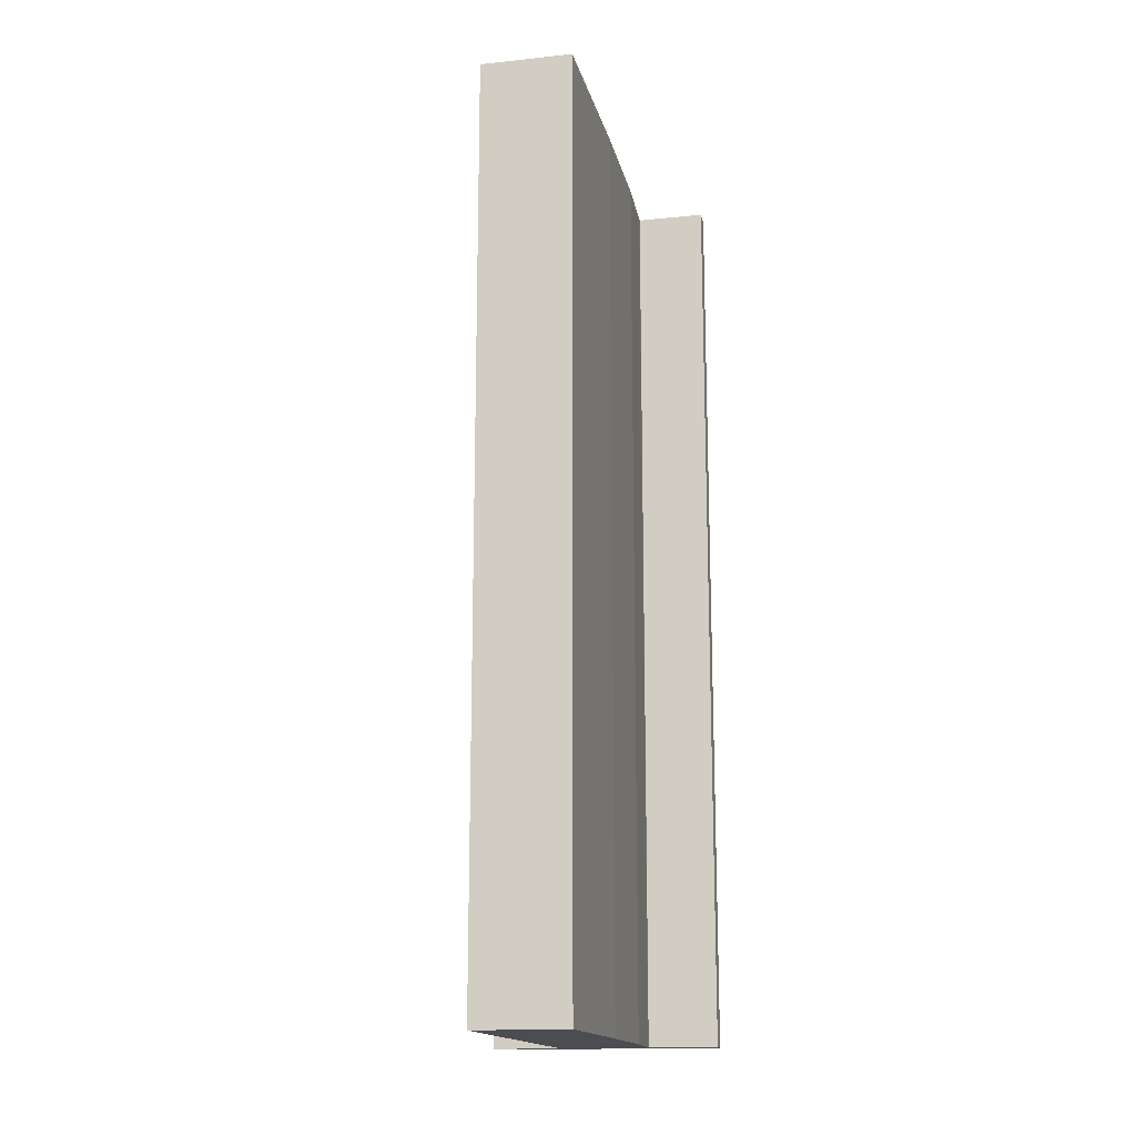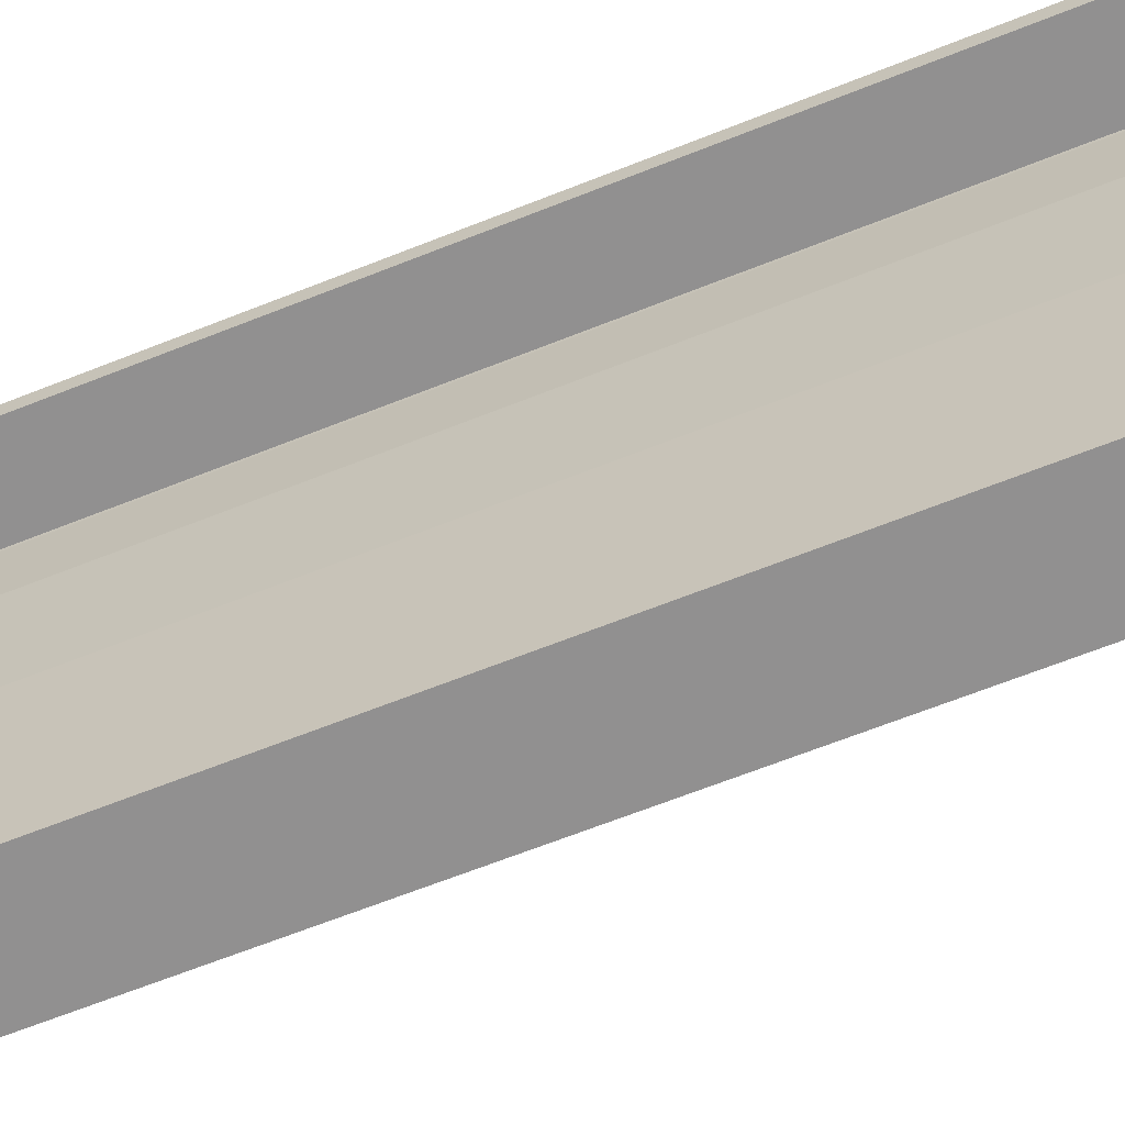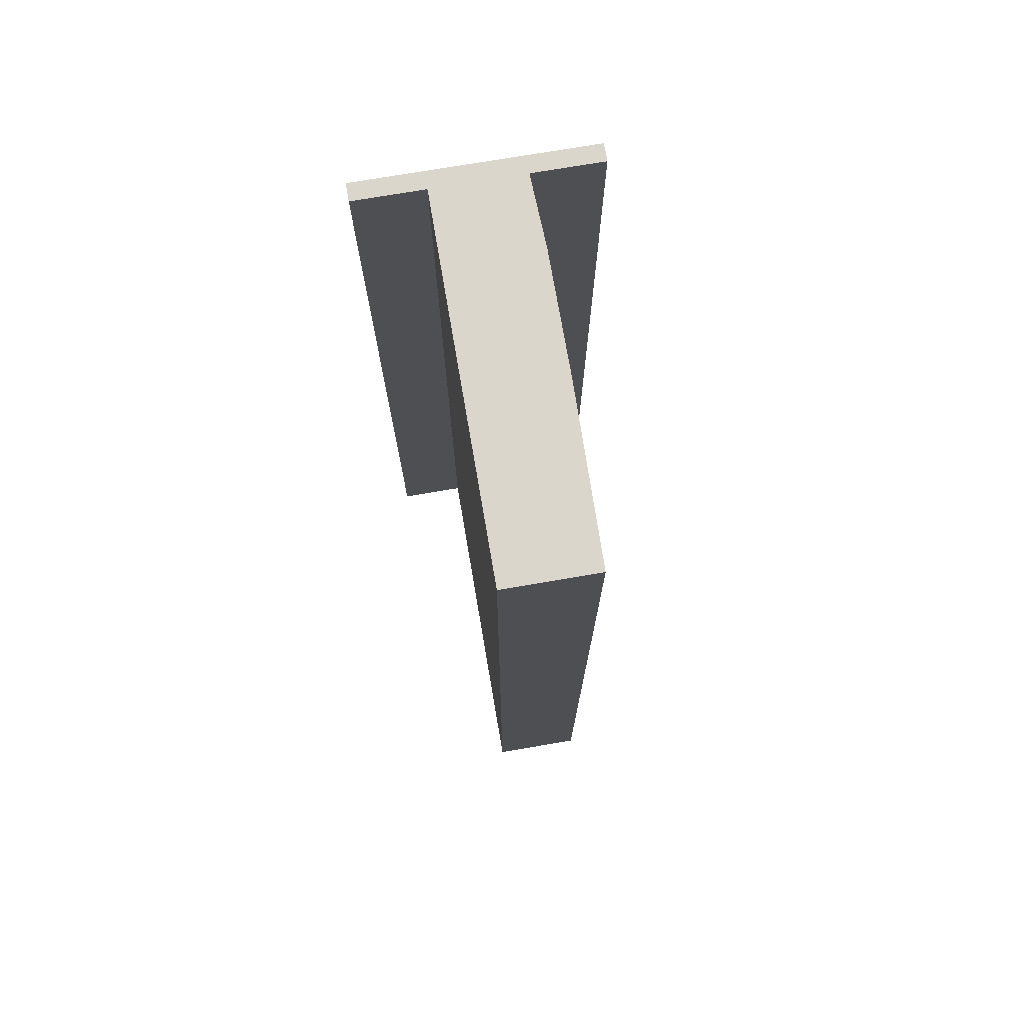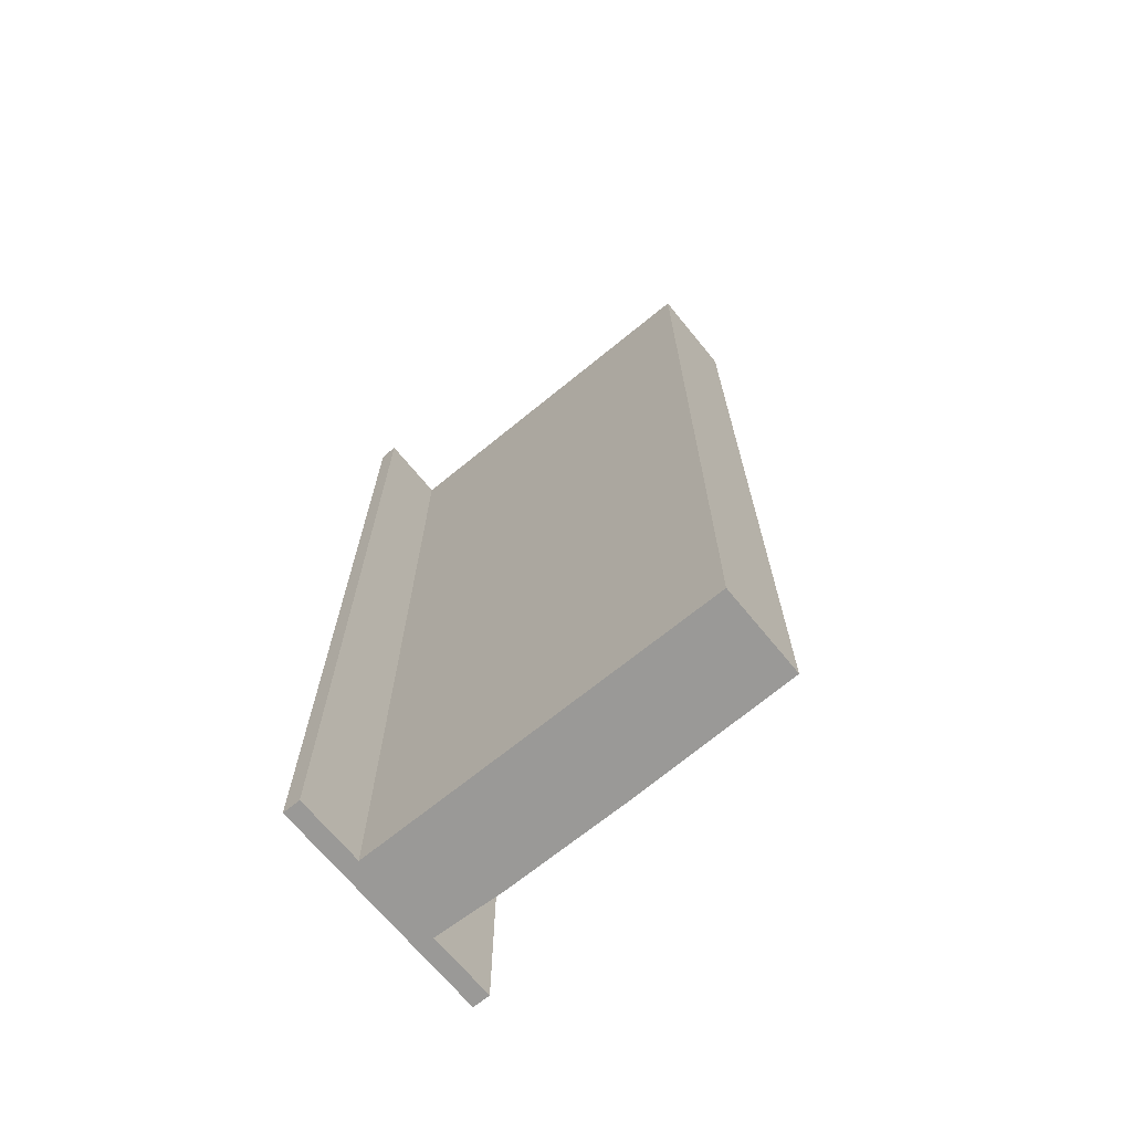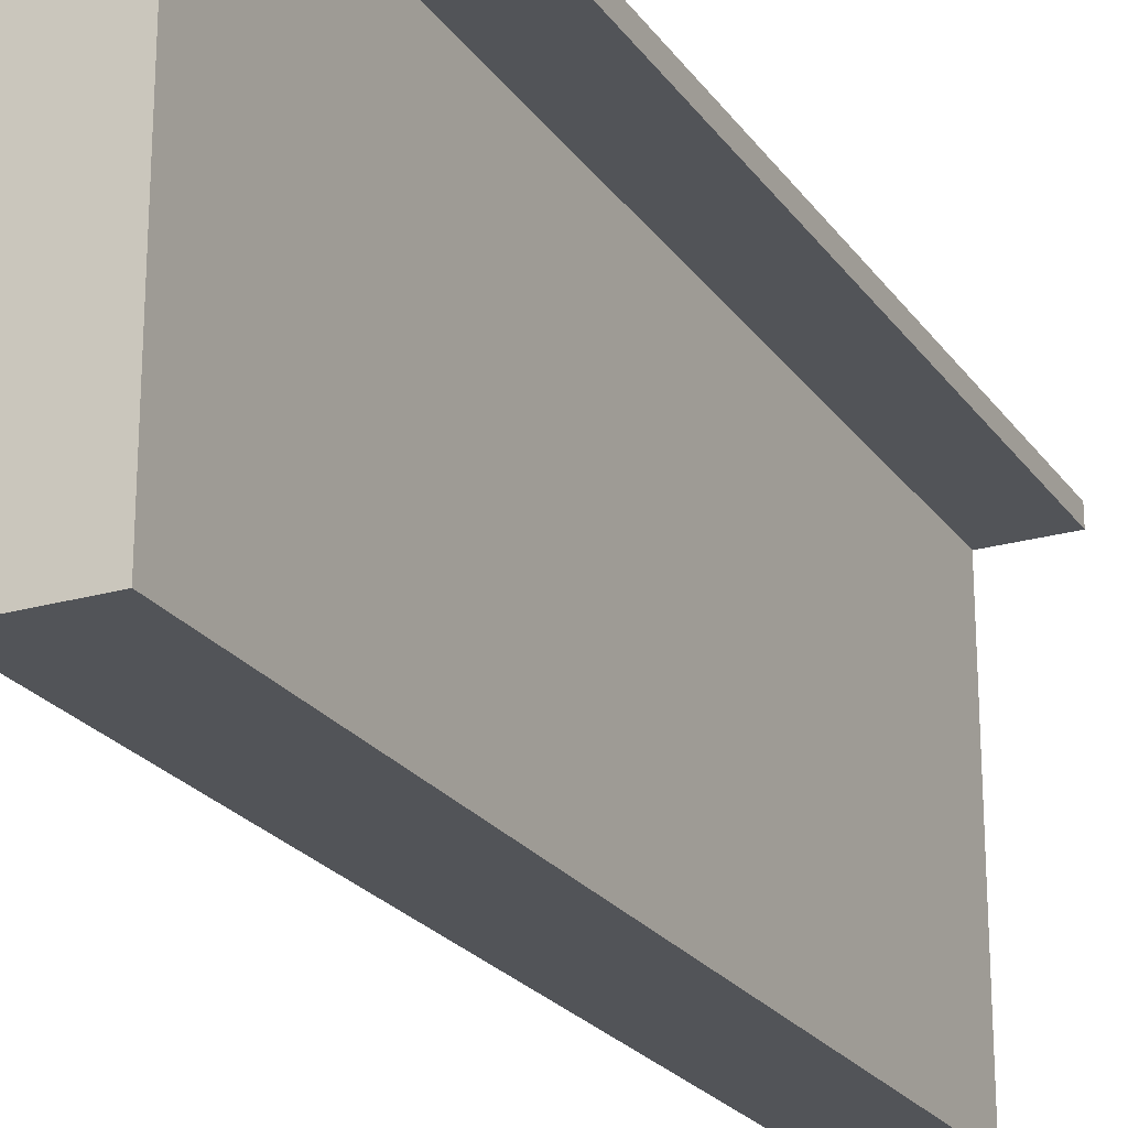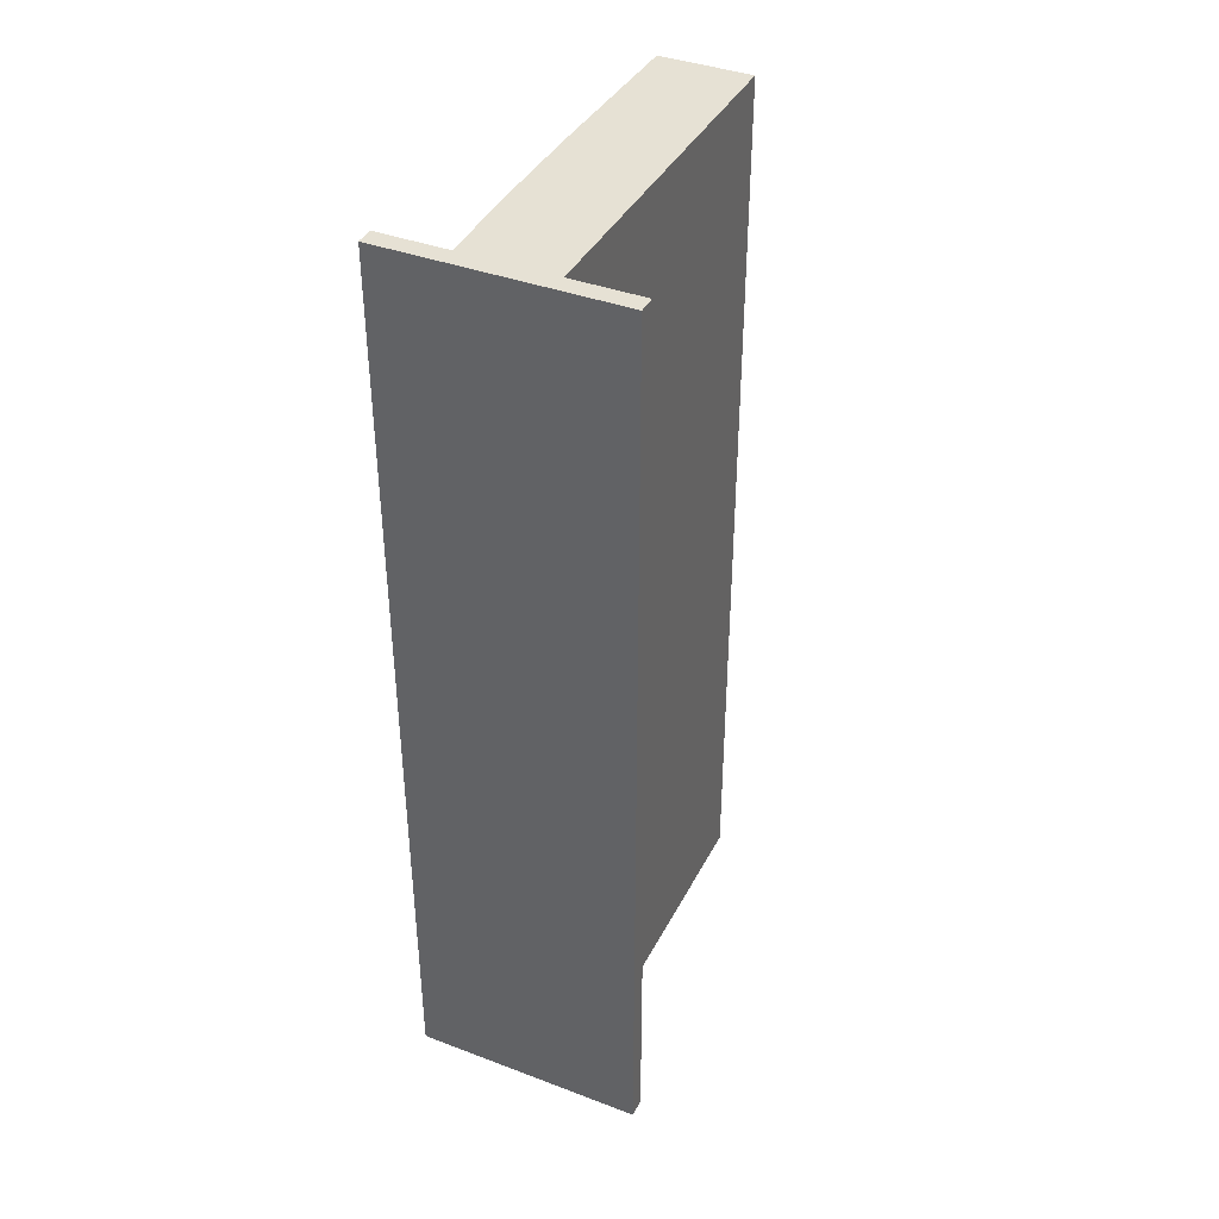
<metadata>
{"format":"obj","ext":"obj","renderer":"f3d","projection":"perspective","resolution":1024,"background":"white","views":[{"elev":-16.0,"azim":12.1,"up":"+Z"},{"elev":-65.8,"azim":111.8,"up":"+Y"},{"elev":74.0,"azim":-9.7,"up":"+Z"},{"elev":-69.0,"azim":-50.7,"up":"+Z"},{"elev":-23.1,"azim":-153.9,"up":"+Y"},{"elev":39.3,"azim":-154.9,"up":"+Z"}]}
</metadata>
<code>
o LowWall1_Cube.002
v -0.05 0 0.5
v -0.05 0.4 0.5
v -0.05 0 -0.5
v -0.05 0.4 -0.5
v 0.05 0 0.5
v 0.05 0.4 0.5
v 0.05 0 -0.5
v 0.05 0.4 -0.5
v -0.05 0.1925 0.5
v -0.05 0.3194 0.5
v -0.05 0.3194 -0.5
v -0.05 0.1925 -0.5
v 0.05323 0.3194 -0.5
v 0.05323 0.1925 -0.5
v 0.05323 0.3194 0.5
v 0.05323 0.1925 0.5
v 0.05323 0.1893 0.5
v -0.05 0.1893 0.5
v 0.05323 0.3226 0.5
v -0.05 0.3226 0.5
v 0.05323 0.1893 -0.5
v 0.05323 0.3226 -0.5
v -0.05 0.1893 -0.5
v -0.05 0.3226 -0.5
v -0.05 0.4033 0.5
v -0.05 0.4033 -0.5
v 0.05 0.4033 -0.5
v 0.05 0.4033 0.5
v -0.04449 0.4229 0.4449
v -0.04449 0.4229 -0.4449
v 0.04449 0.4229 0.4449
v 0.04449 0.4229 -0.4449
v -0.1267 0.4033 0.5
v -0.1267 0.4033 -0.5
v 0.1267 0.4033 -0.5
v 0.1267 0.4033 0.5
v -0.1267 0.4229 0.5
v -0.1267 0.4229 -0.5
v 0.1267 0.4229 -0.5
v 0.1267 0.4229 0.5
v -0.05 0.4229 0.5
v -0.05 0.4229 -0.5
v 0.05 0.4229 0.5
v 0.05 0.4229 -0.5
v -0.04514 0.4229 0.4514
v -0.04514 0.4229 -0.4514
v 0.04514 0.4229 0.4514
v 0.04514 0.4229 -0.4514
v -0.04495 0.4229 0.4495
v -0.04495 0.4229 -0.4495
v 0.04495 0.4229 0.4495
v 0.04495 0.4229 -0.4495
v -0.04469 0.4229 0.4469
v -0.04469 0.4229 -0.4469
v 0.04469 0.4229 0.4469
v 0.04469 0.4229 -0.4469
f 8 28 6
f 7 1 3
f 2 26 4
f 4 27 8
f 7 3 23
f 6 25 2
f 23 1 18
f 17 7 21
f 18 1 5
f 25 34 26
f 27 36 28
f 8 27 28
f 7 5 1
f 2 25 26
f 4 26 27
f 11 24 13
f 24 4 8
f 13 24 22
f 8 22 24
f 13 14 12
f 14 21 23
f 23 21 7
f 23 12 14
f 12 11 13
f 6 28 25
f 10 20 11
f 20 2 24
f 11 20 24
f 2 4 24
f 11 12 10
f 12 23 9
f 10 12 9
f 18 9 23
f 23 3 1
f 13 22 15
f 22 8 19
f 15 22 19
f 8 6 19
f 15 16 13
f 16 17 14
f 13 16 14
f 21 14 17
f 17 5 7
f 15 19 10
f 19 6 20
f 10 19 20
f 6 2 20
f 10 9 15
f 9 18 16
f 16 15 9
f 5 17 18
f 17 16 18
f 25 33 34
f 27 35 36
f 30 31 32
f 30 29 31
f 26 44 27
f 41 33 25
f 28 41 25
f 33 38 34
f 35 40 36
f 26 38 42
f 42 37 41
f 28 40 43
f 44 35 27
f 43 39 44
f 46 41 45
f 45 43 47
f 48 42 46
f 47 44 48
f 50 45 49
f 49 47 51
f 52 46 50
f 51 48 52
f 53 50 49
f 55 49 51
f 54 52 50
f 56 51 52
f 30 53 29
f 29 55 31
f 32 54 30
f 31 56 32
f 26 42 44
f 41 37 33
f 28 43 41
f 33 37 38
f 35 39 40
f 26 34 38
f 42 38 37
f 28 36 40
f 44 39 35
f 43 40 39
f 46 42 41
f 45 41 43
f 48 44 42
f 47 43 44
f 50 46 45
f 49 45 47
f 52 48 46
f 51 47 48
f 53 54 50
f 55 53 49
f 54 56 52
f 56 55 51
f 30 54 53
f 29 53 55
f 32 56 54
f 31 55 56

</code>
